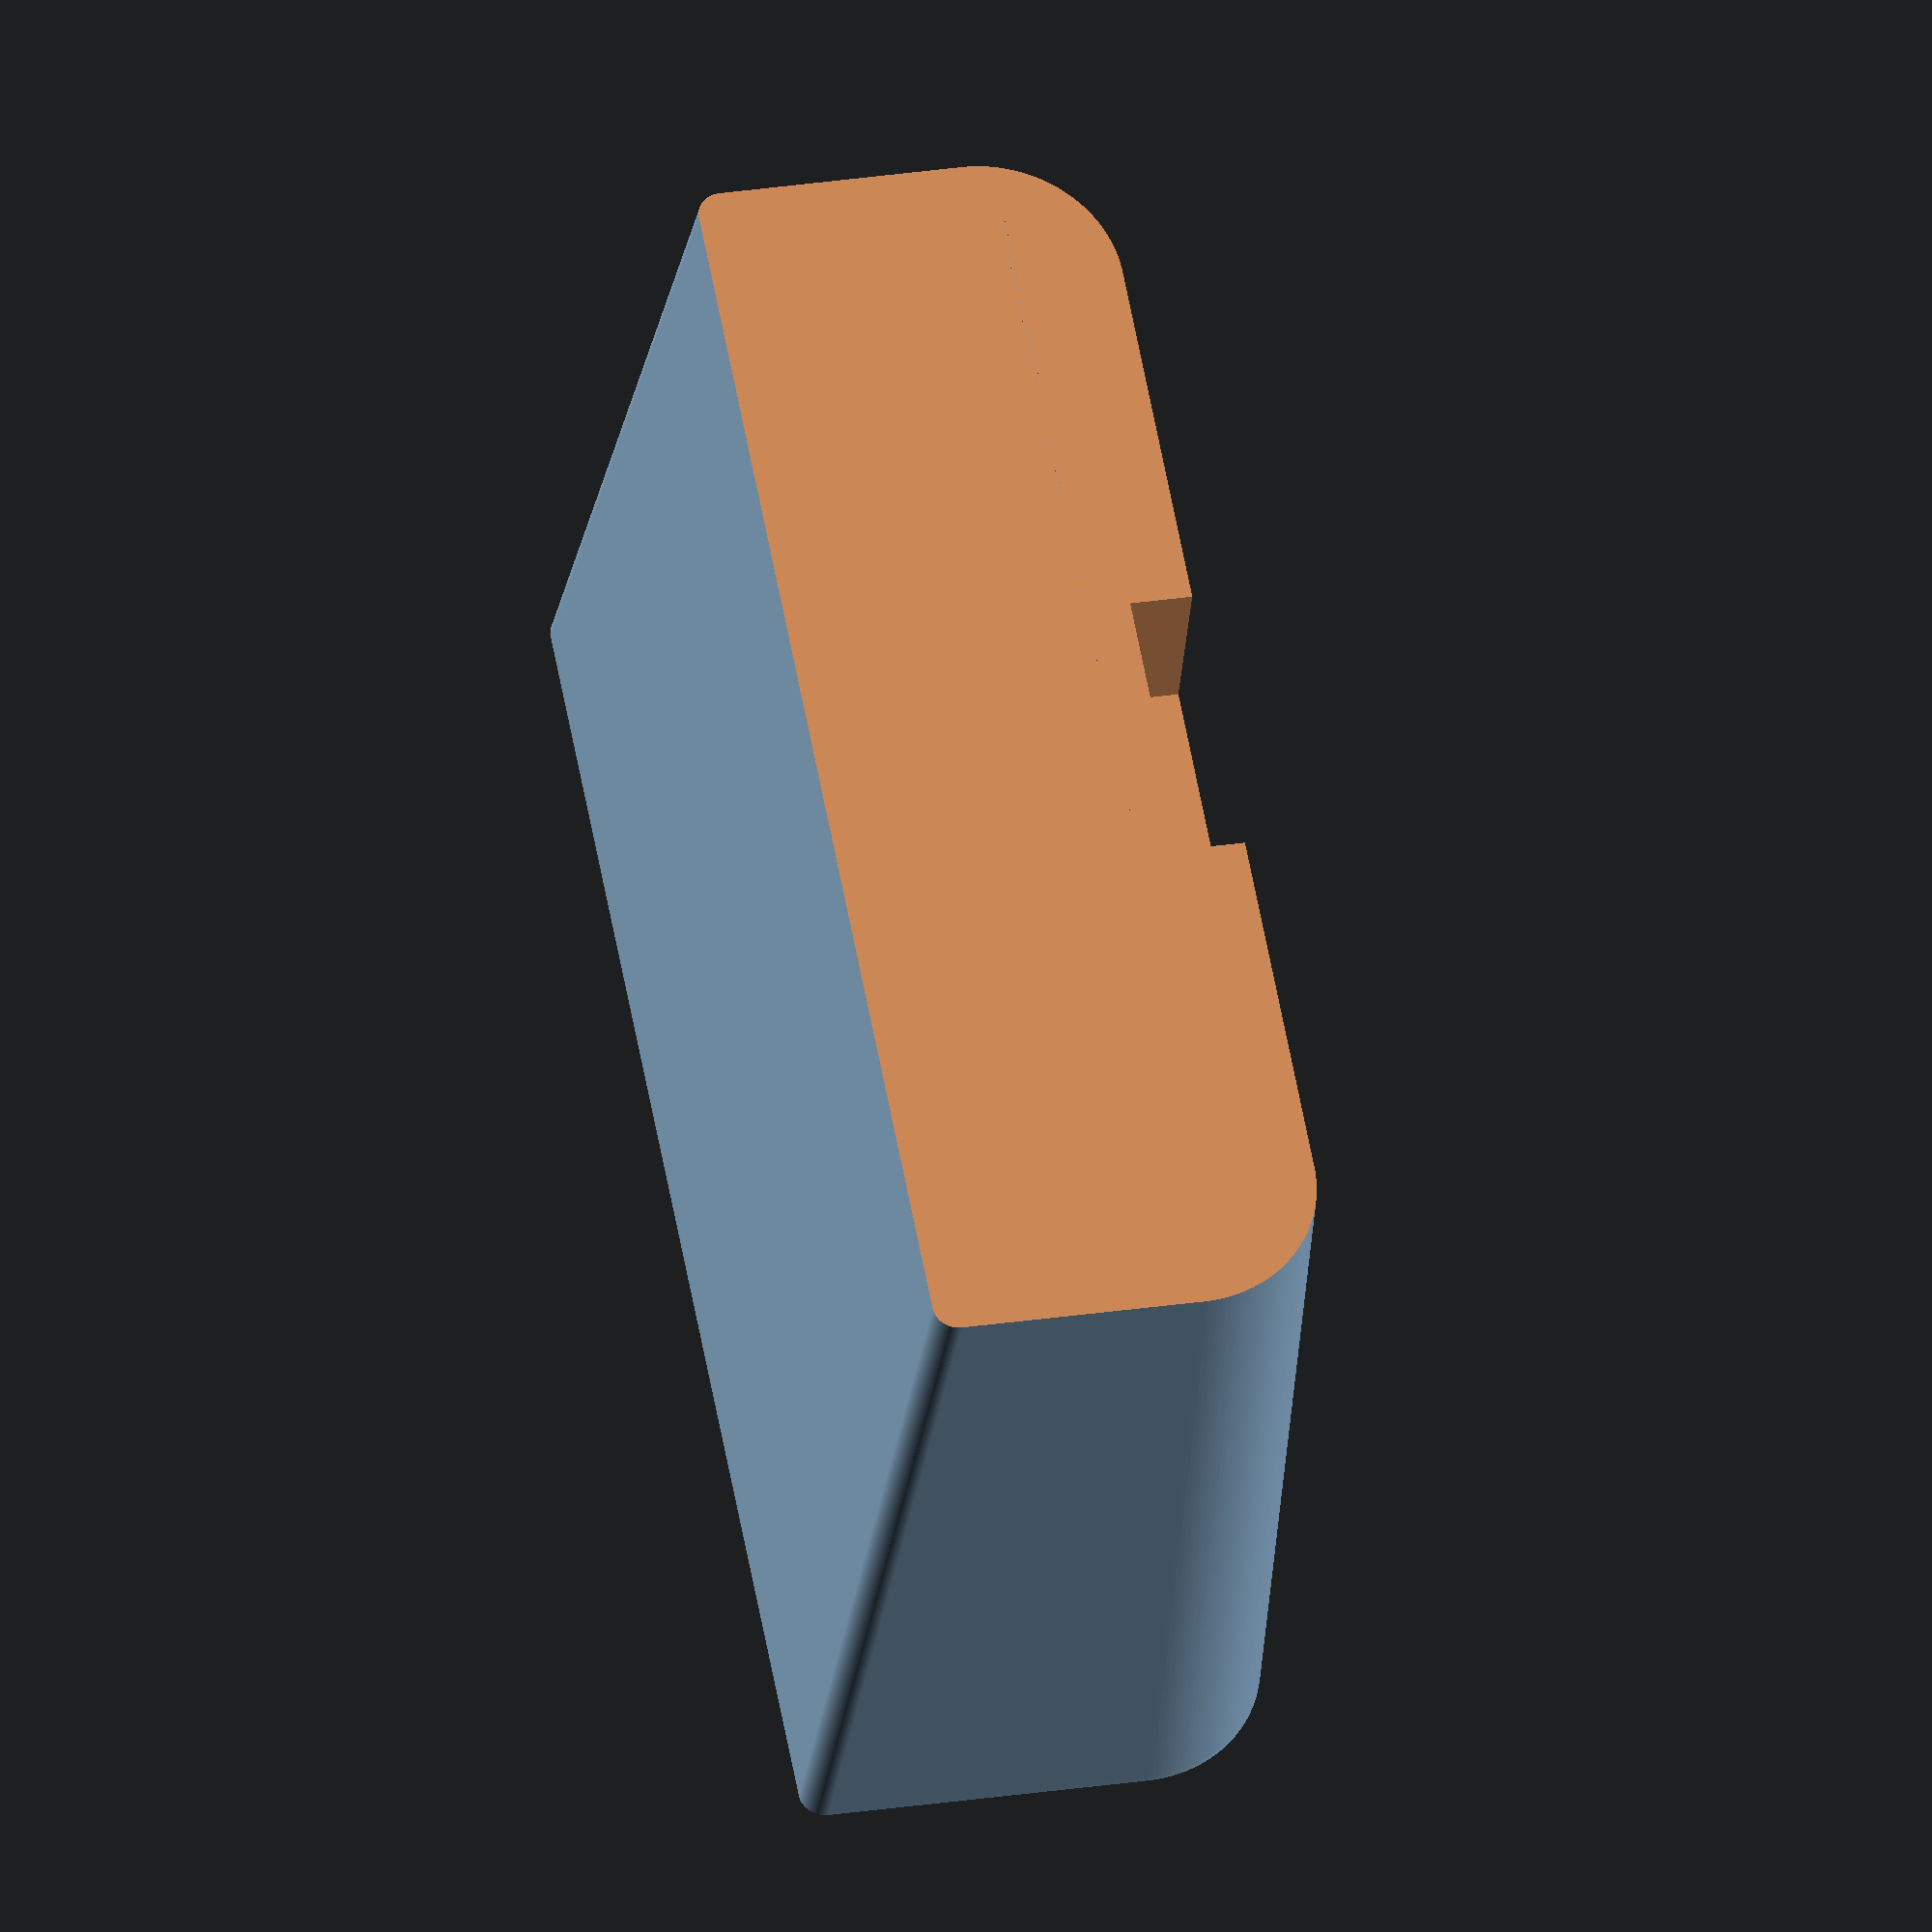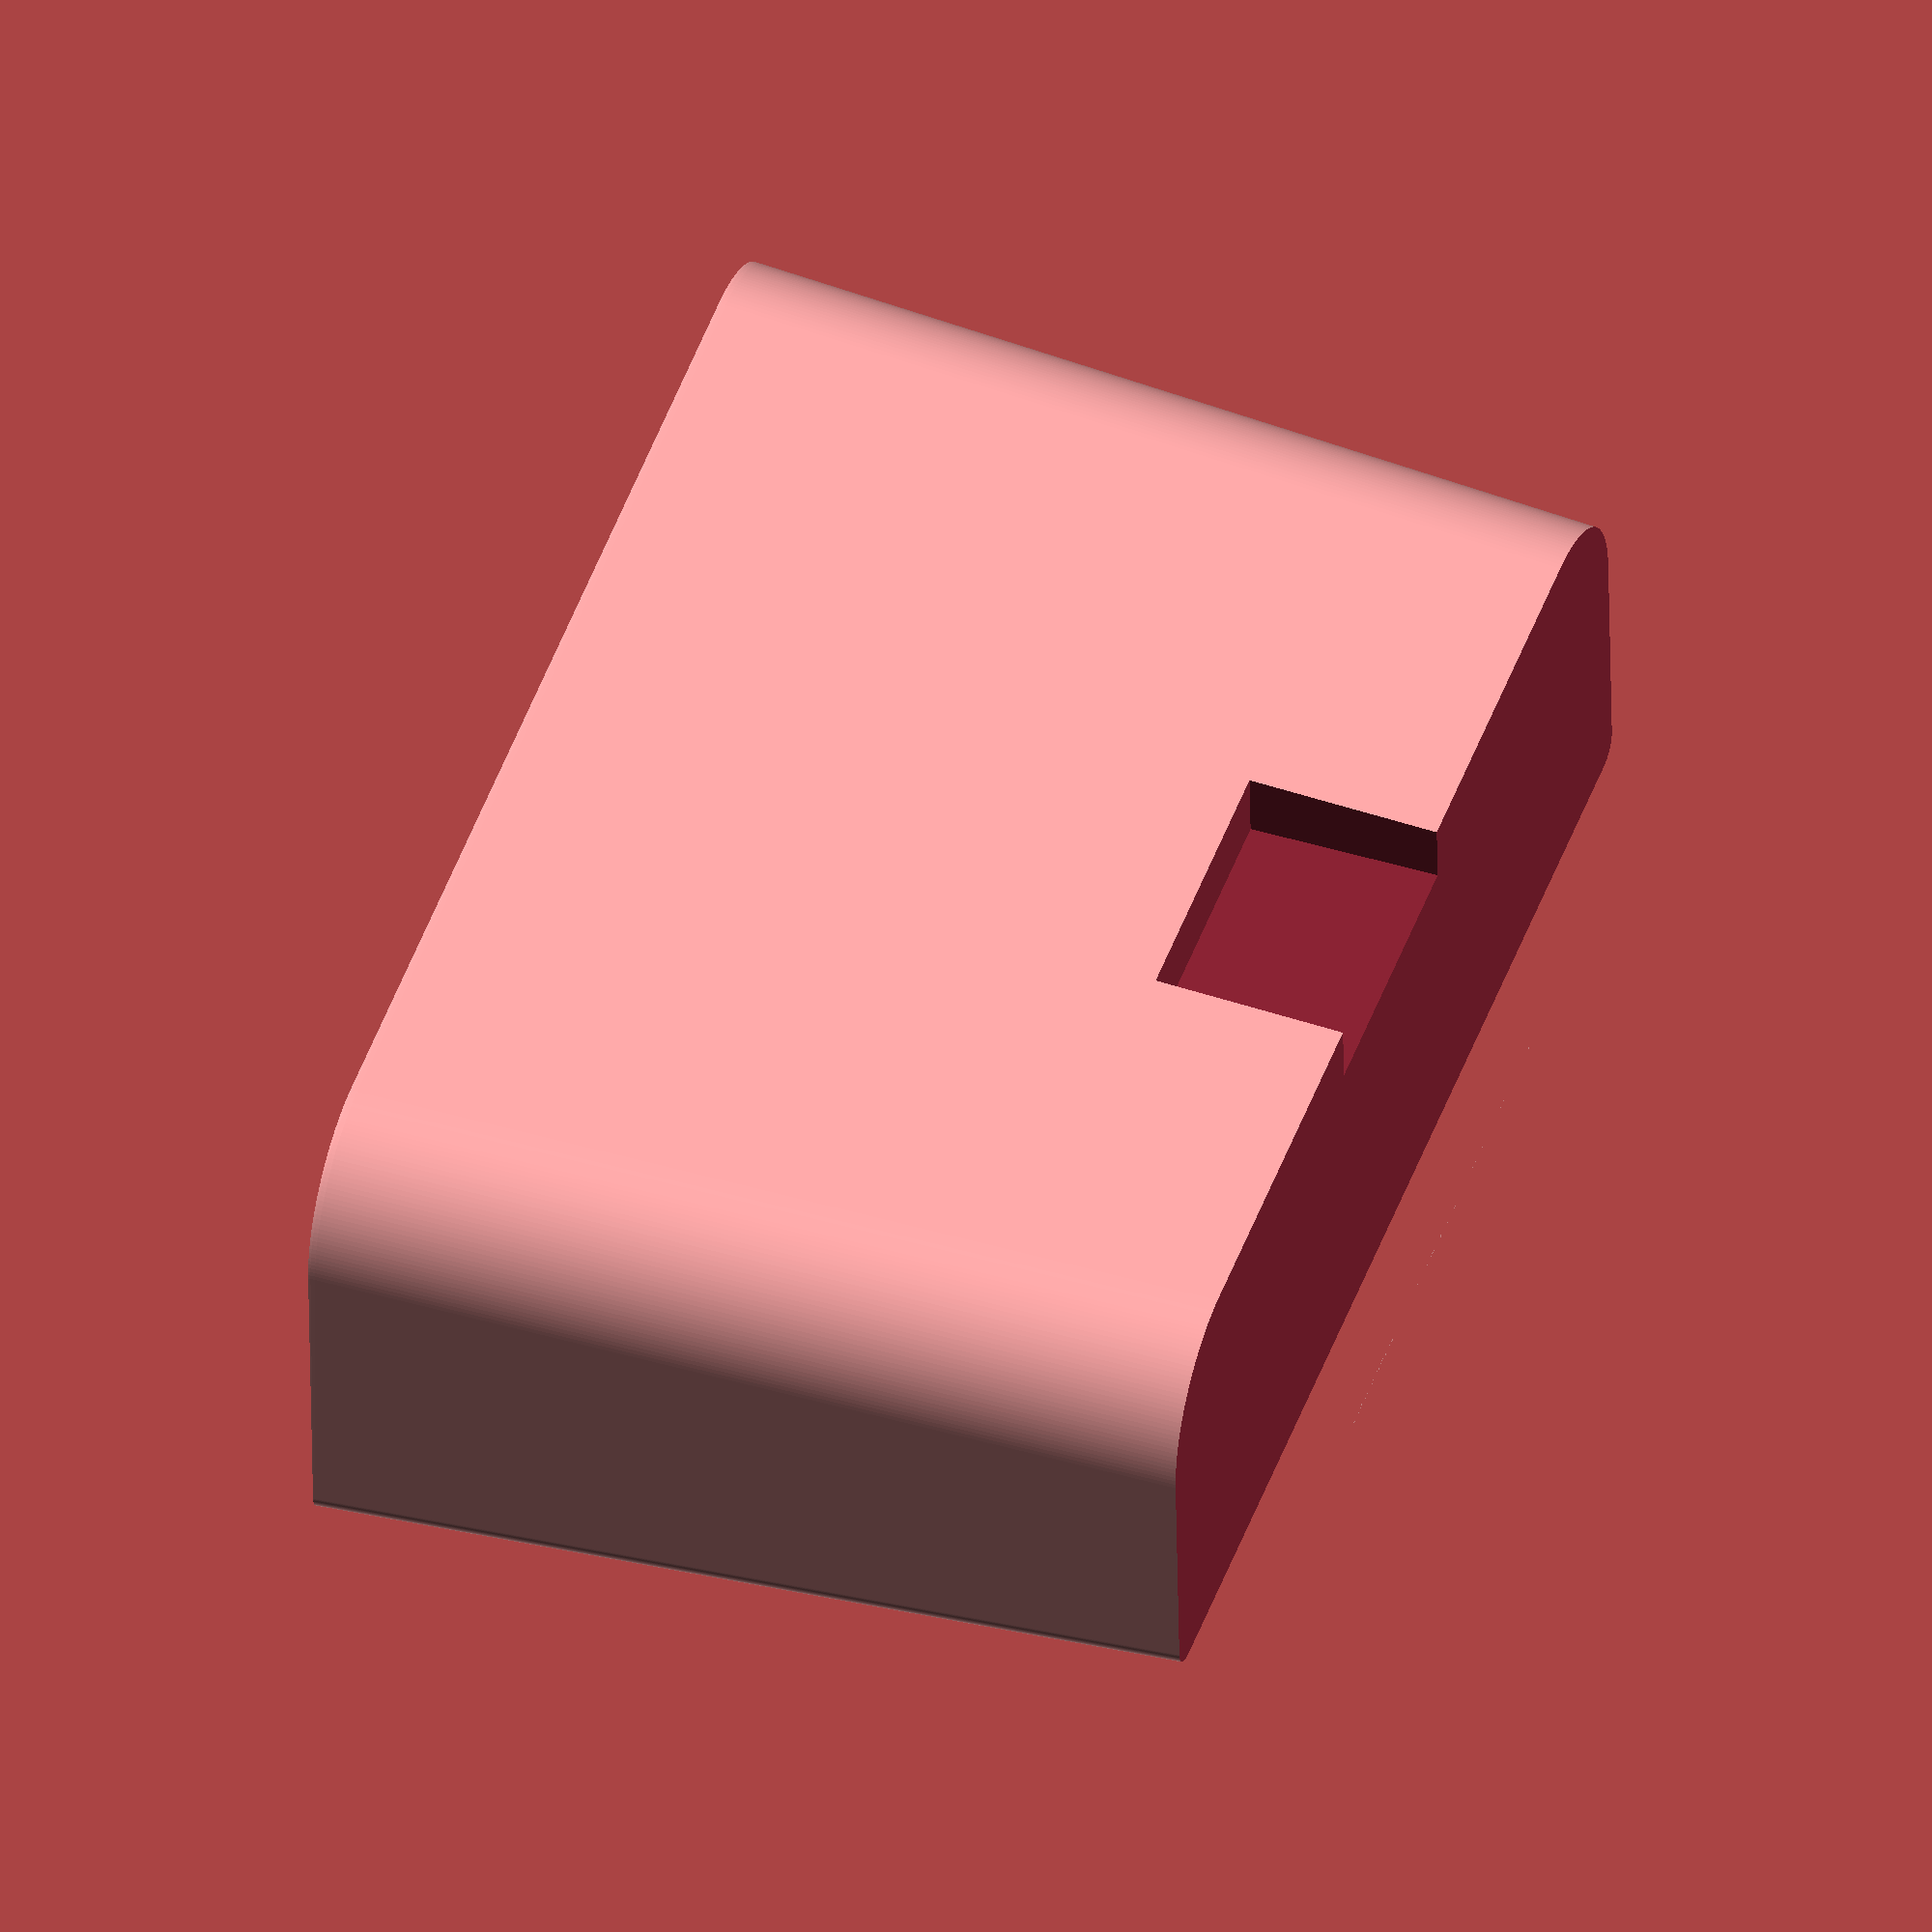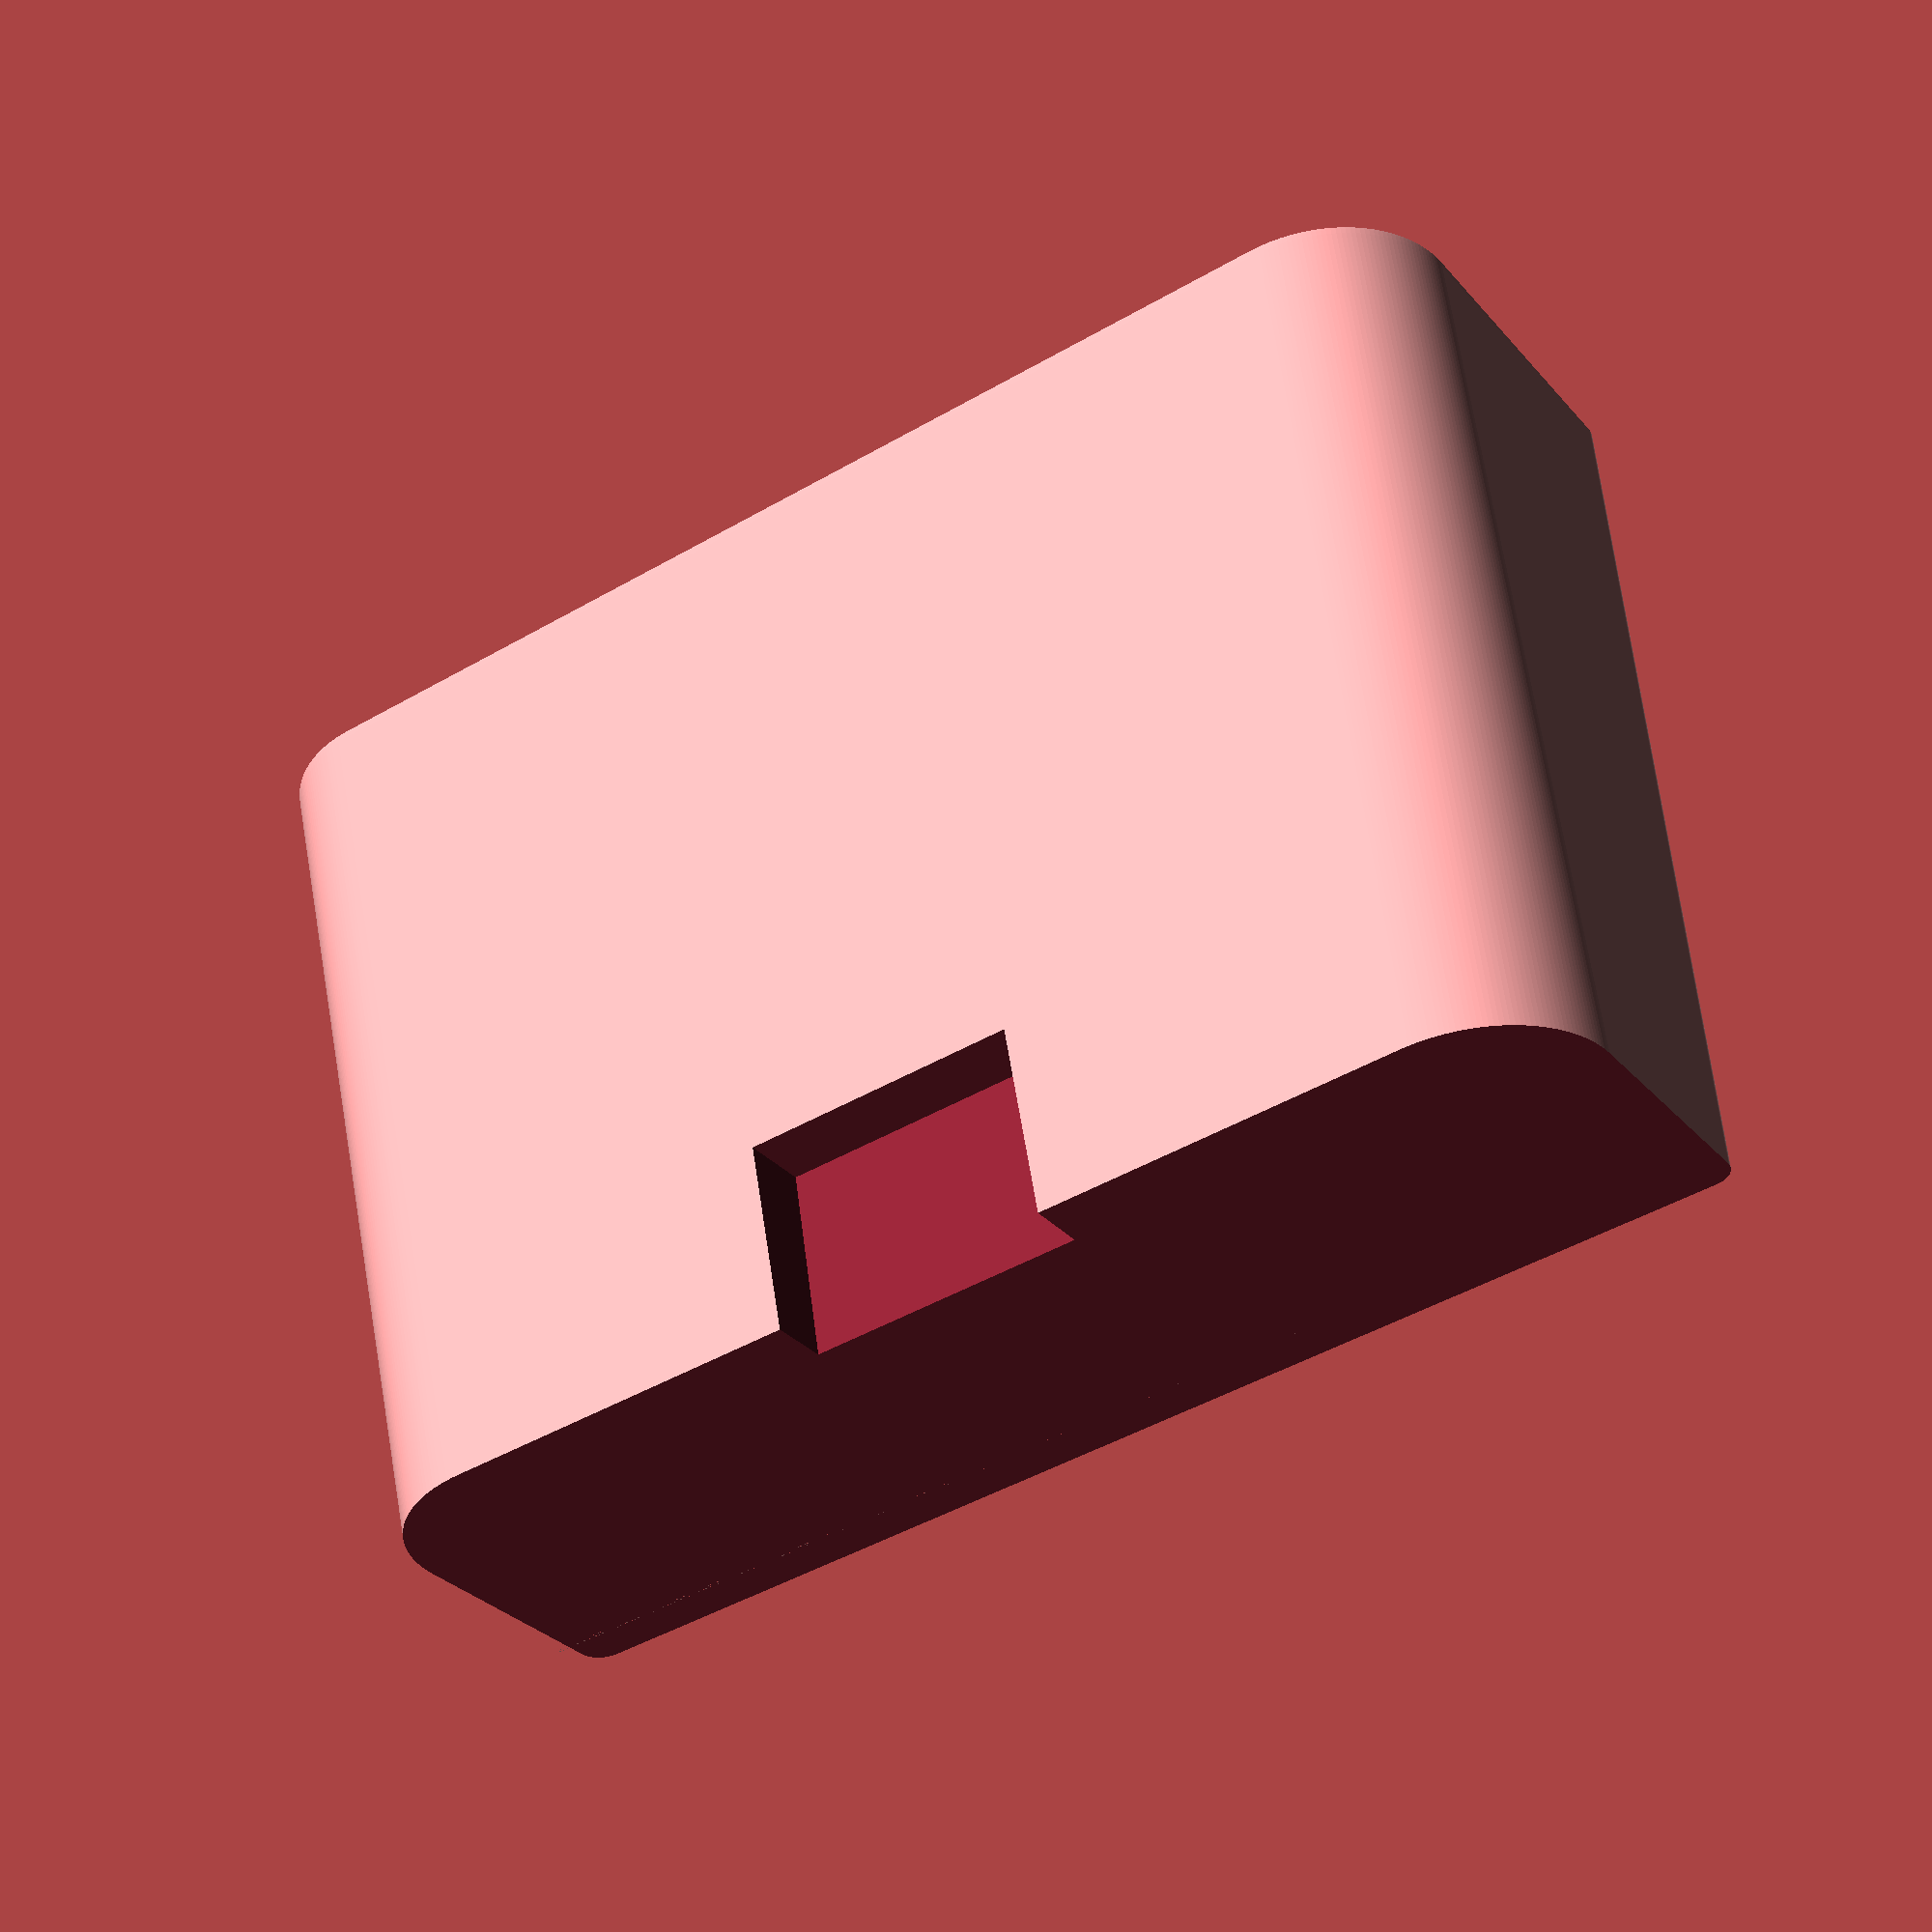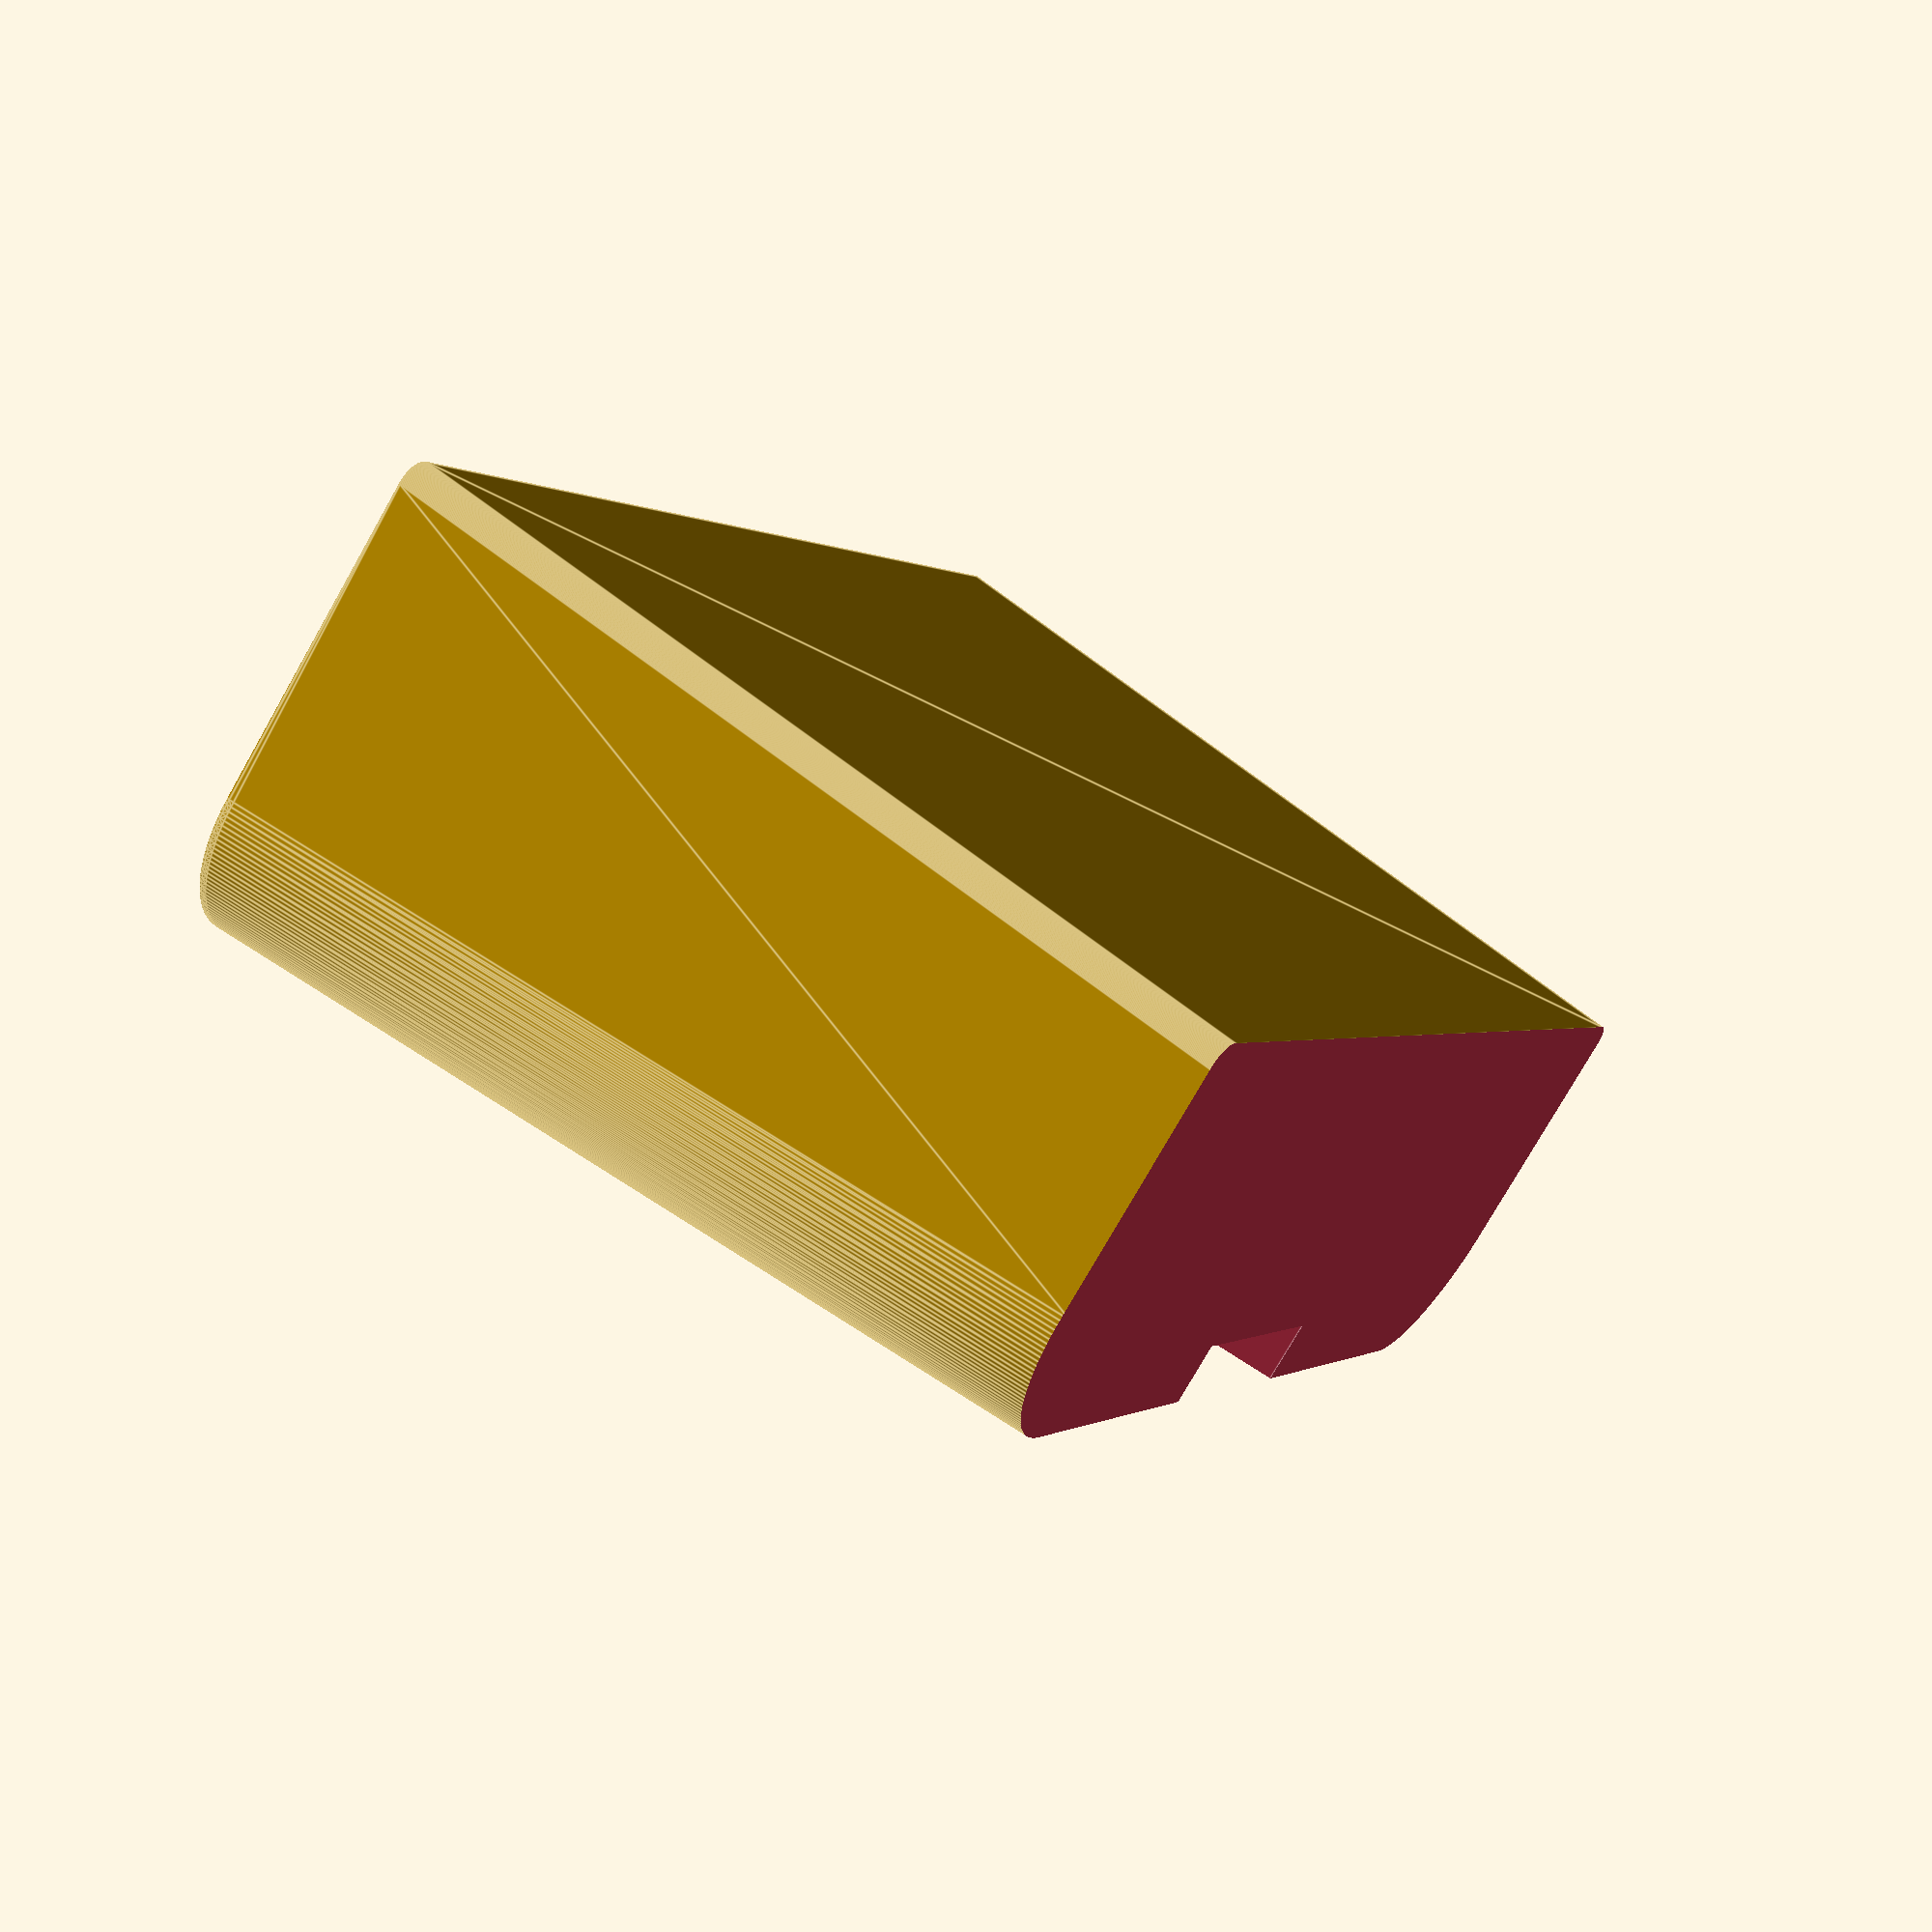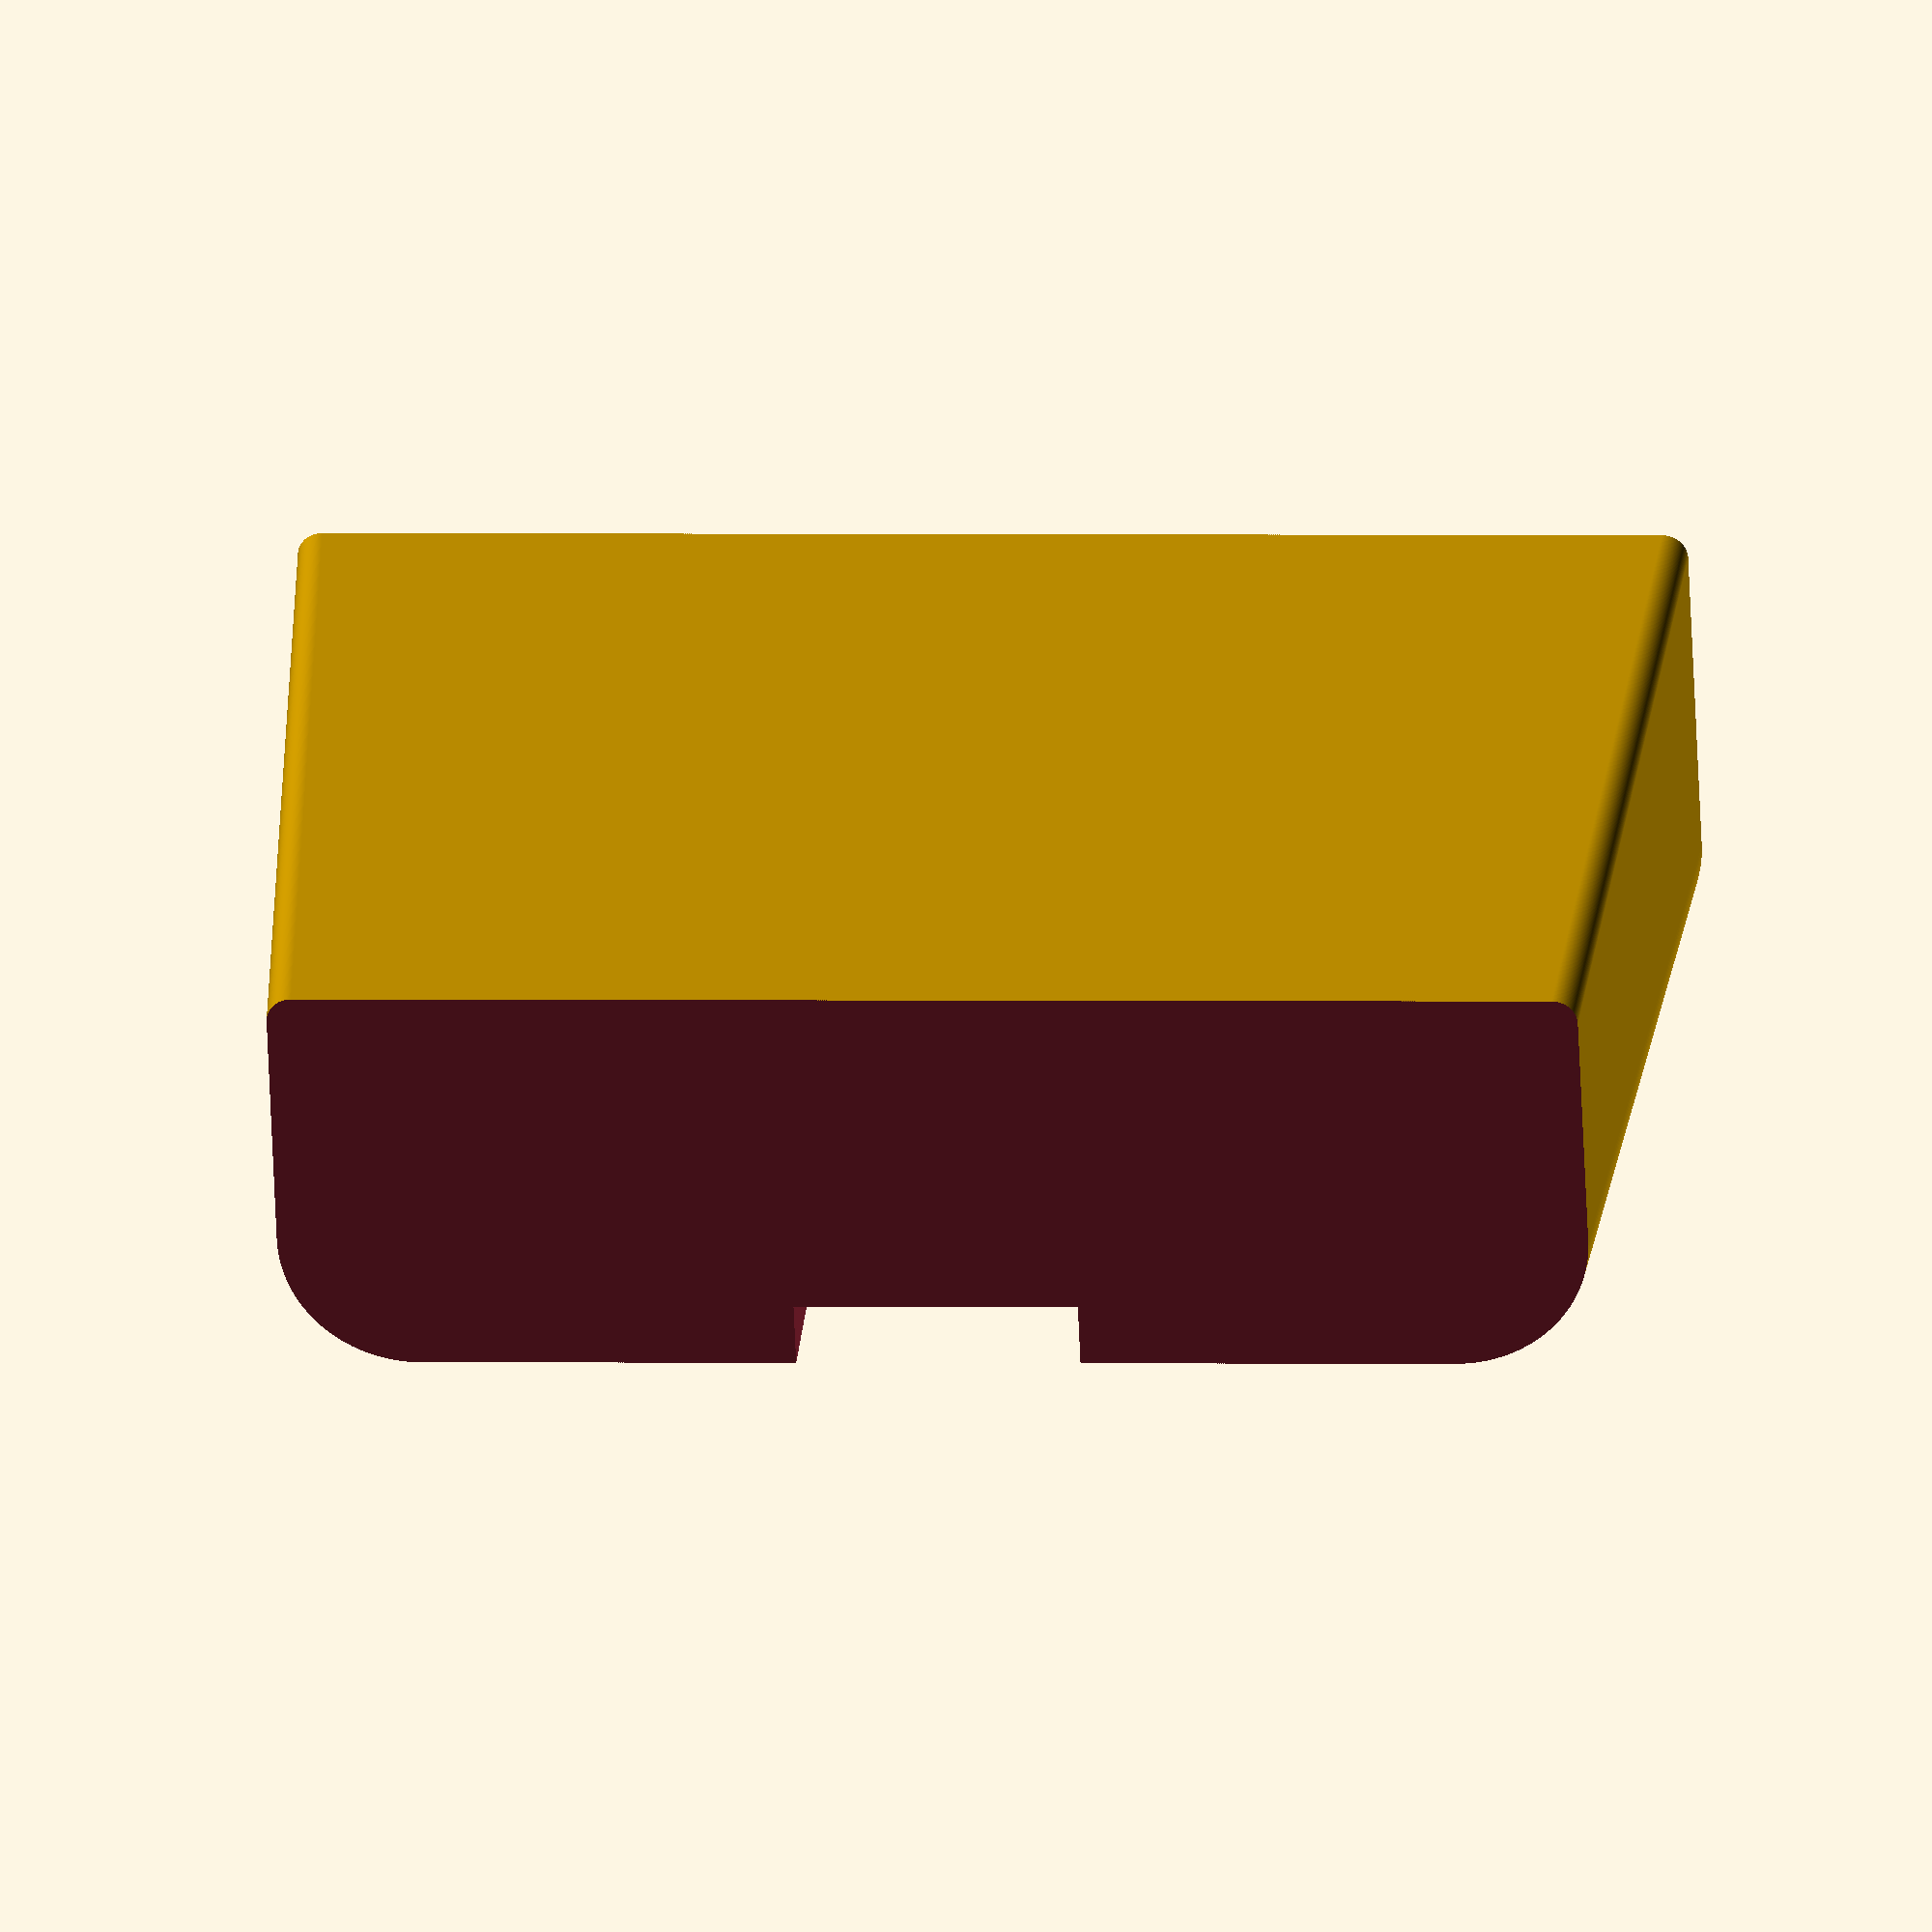
<openscad>
$fn      = 180;
top_w    =  88.0;
top_d    =  31.0;
bot_w    =  83.0;
bot_d    =  26.0;
height   =  57.0;
side     =  17.0;
frnt_rad =   8.8;
rear_rad =   1.6;
hole_x   =  26.0;
hole_y   =   3.4;
hole_z   =  40.0;
hole_rot = 360.0 - 35.0;
hole_ang =   0.0;

top_left  = -top_w / 2;
top_right =  top_w / 2;
top_frnt  =  top_d / 2;
top_rear  = -top_d / 2;

bot_left  = -bot_w / 2;
bot_right =  bot_w / 2;
bot_frnt  =  bot_d / 2;
bot_rear  = -bot_d / 2;

frnt_dia  = frnt_rad * 2;
rear_dia  = rear_rad * 2;

module base_raw () {
  hull () {
    translate ([bot_left  + rear_rad, bot_rear + rear_rad, 0])      sphere (r = rear_rad);
    translate ([bot_right - rear_rad, bot_rear + rear_rad, 0])      sphere (r = rear_rad);
    translate ([top_left  + rear_rad, top_rear + rear_rad, height]) sphere (r = rear_rad);
    translate ([top_right - rear_rad, top_rear + rear_rad, height]) sphere (r = rear_rad);

    translate ([bot_left  + frnt_rad, bot_frnt - frnt_rad, 0])      sphere (r = frnt_rad);
    translate ([bot_right - frnt_rad, bot_frnt - frnt_rad, 0])      sphere (r = frnt_rad);
    translate ([top_left  + frnt_rad, top_frnt - frnt_rad, height]) sphere (r = frnt_rad);
    translate ([top_right - frnt_rad, top_frnt - frnt_rad, height]) sphere (r = frnt_rad);
  }
}

module base () {
  difference () {
    translate ([0, 0, 0])
      base_raw ();
    translate ([top_left - 0.01, top_rear - 0.01, -frnt_rad - 0.01])
      cube ([top_w + 0.02, top_d + 0.02, frnt_rad + 0.01]);
    translate ([top_left - 0.01, top_rear - 0.01, height])
      cube ([top_w + 0.02, top_d + 0.02, frnt_rad + 0.01]);
    translate ([-9.0, bot_frnt - 4, -0.01])
      cube ([18.0, 5, 12.5]);
    rotate (a = [0, 0, hole_rot])
      translate ([-hole_x / 2, -hole_y / 2, height - hole_z])
        cube ([hole_x, hole_y, hole_z + 0.01]);
  }
}

module stem (hgt = 12) {
  difference () {
    cylinder (d = 7, h = hgt);
    cylinder (d = 5, h = hgt + 0.01);
  }
}

module top_slice () {
  difference () {
    translate ([0, 0, 0])
      base ();
    translate ([top_left - 0.01, top_rear - 0.01, -frnt_rad - 0.01])
      cube ([top_w + 0.02, top_d + 0.02, frnt_rad + 0.01 + 56]);
  }

  translate ([0, 0, 56])
    stem ();
}

module bottom_slice (nostem = 0) {
  difference () {
    translate ([0, 0, 0])
      base ();
    translate ([top_left - 0.01, top_rear - 0.01, 1])
      cube ([top_w + 0.02, top_d + 0.02, frnt_rad + 0.01 + 56]);
  }

  if (!nostem)
    translate ([0, 0, 0])
      stem ();
}

module top_bottom_slice () {
  translate ([0, 30, -56])
    top_slice ();
  translate ([0, 0, 0])
    bottom_slice ();
  translate ([0, 0, 0])
    cube ([0.01, 30, 0.01]);
}

module hole_test () {
  difference () {
    translate ([-40.0 / 2, -10.0 / 2, 0])
      cube ([40.0, 10.0, 1.0]);
    translate ([-hole_x / 2, -hole_y / 2, -0.01])
      cube ([hole_x, hole_y, 25]);
  }
}

// top_bottom_slice ();
// hole_test ();
base ();

</openscad>
<views>
elev=210.0 azim=100.7 roll=6.5 proj=o view=wireframe
elev=134.8 azim=182.6 roll=70.8 proj=o view=solid
elev=124.9 azim=212.9 roll=7.3 proj=p view=solid
elev=300.3 azim=126.5 roll=128.0 proj=p view=edges
elev=331.4 azim=182.4 roll=184.6 proj=o view=solid
</views>
